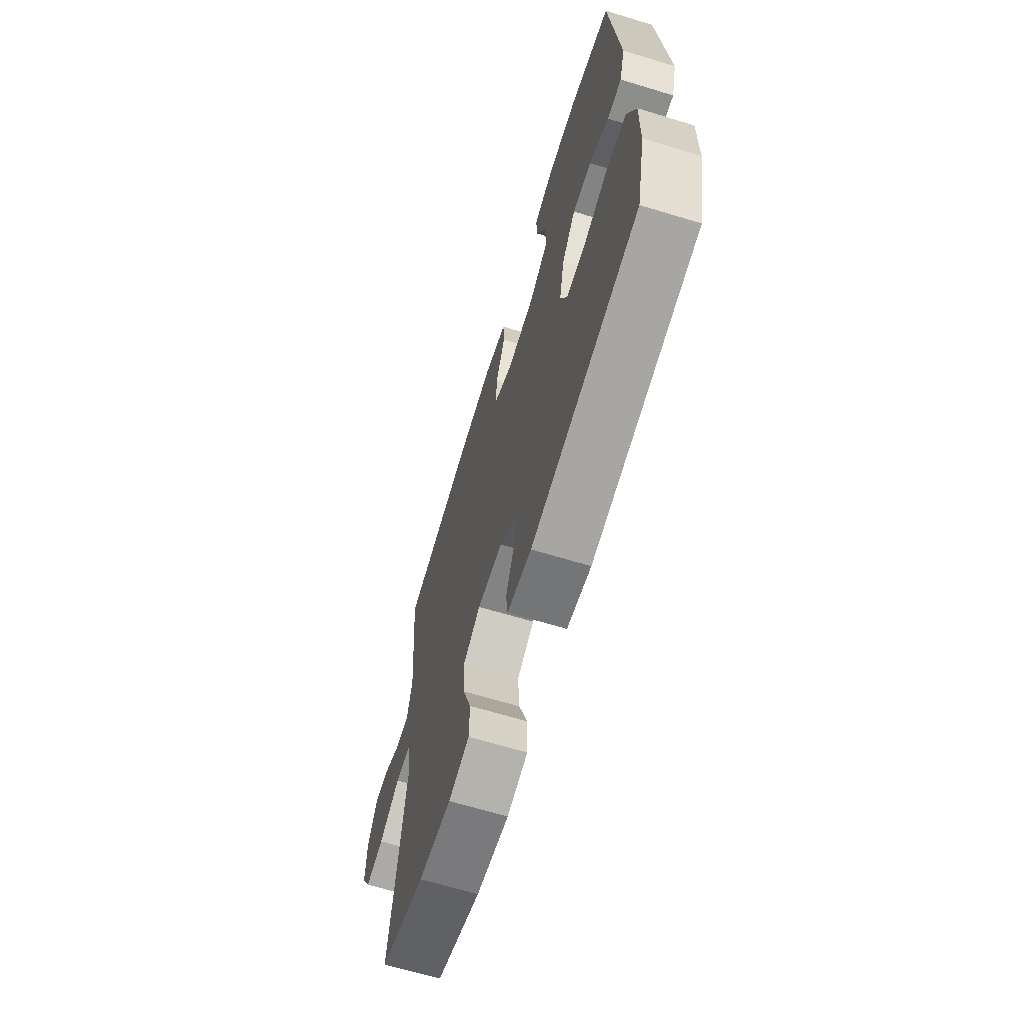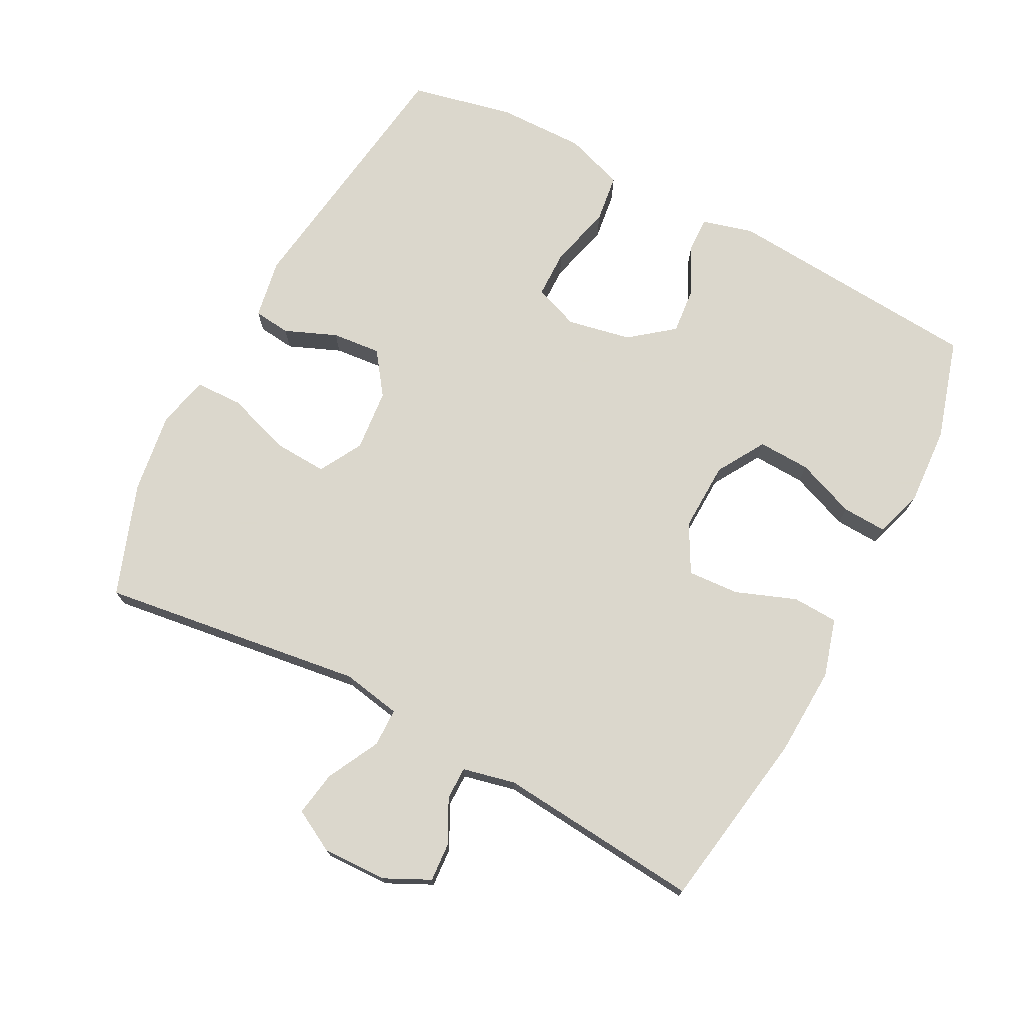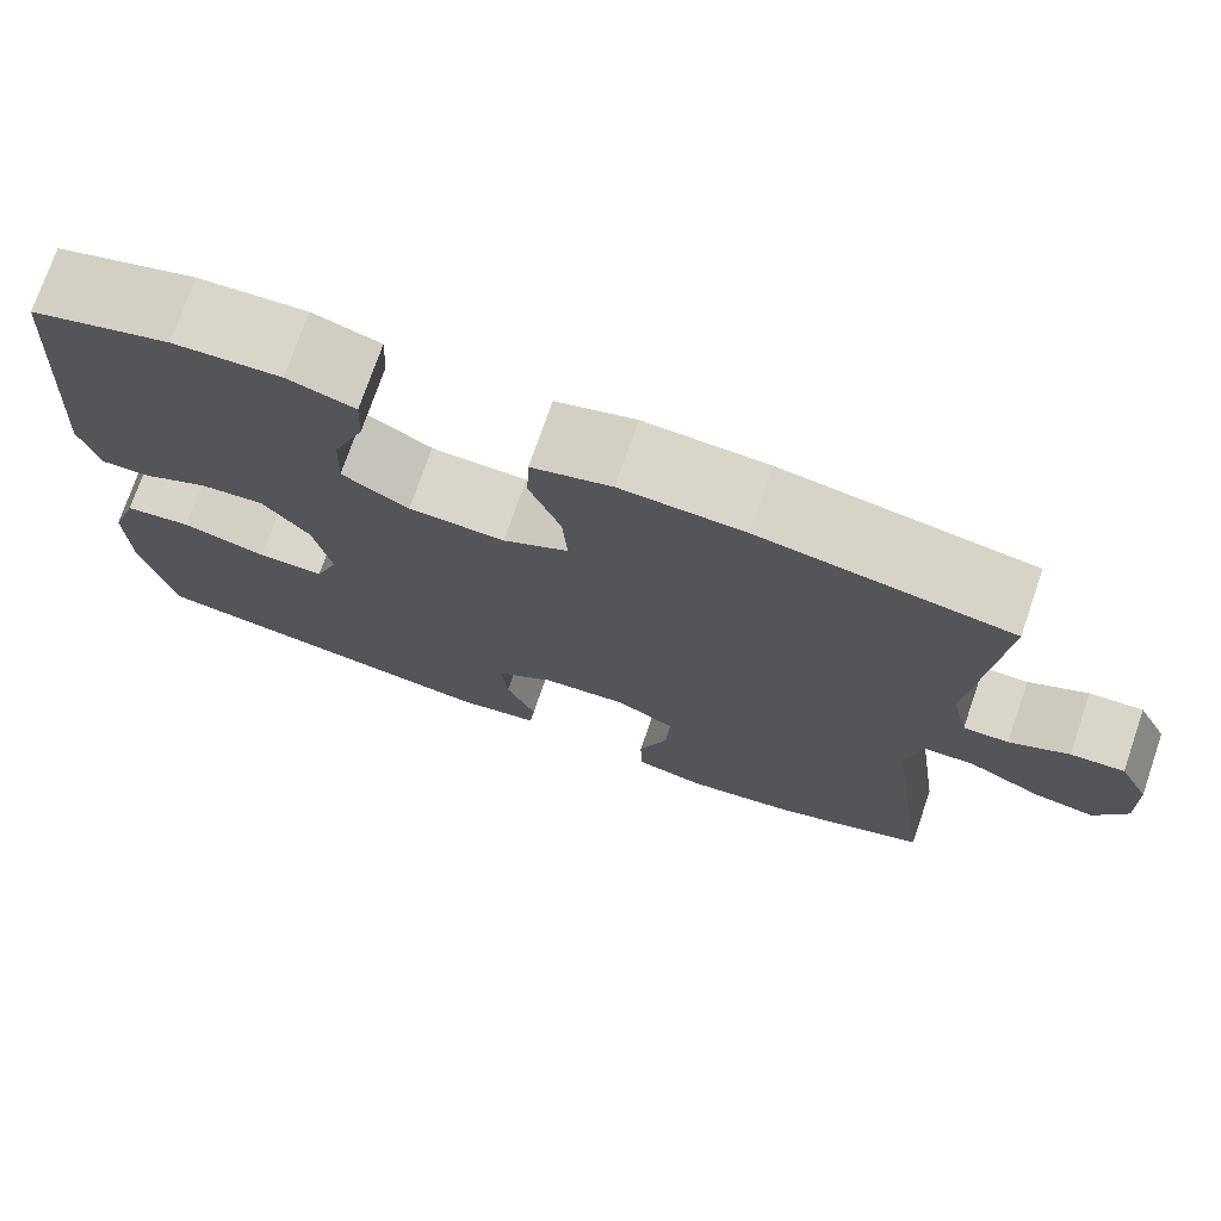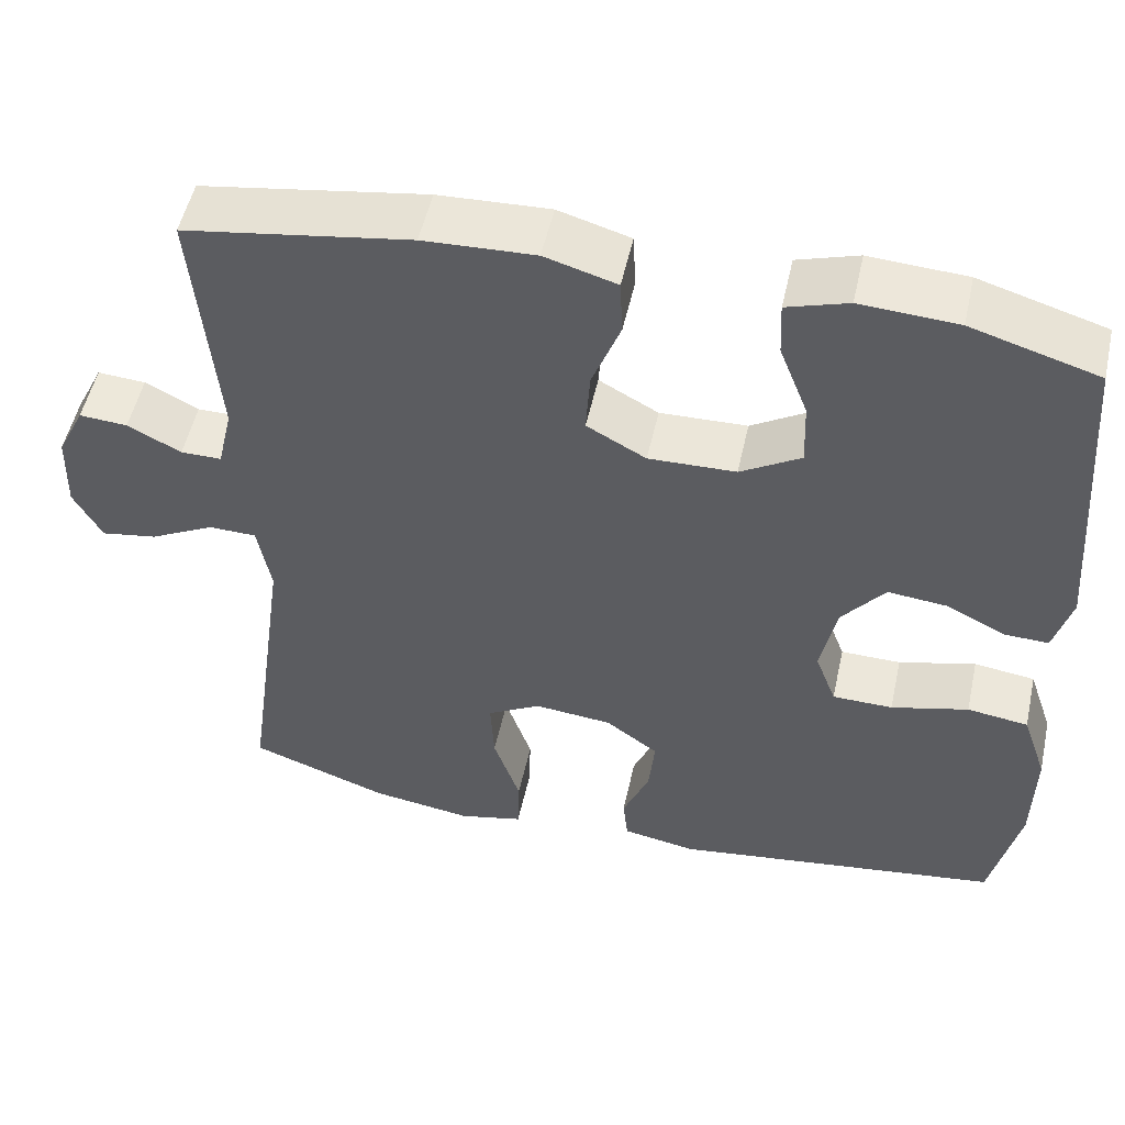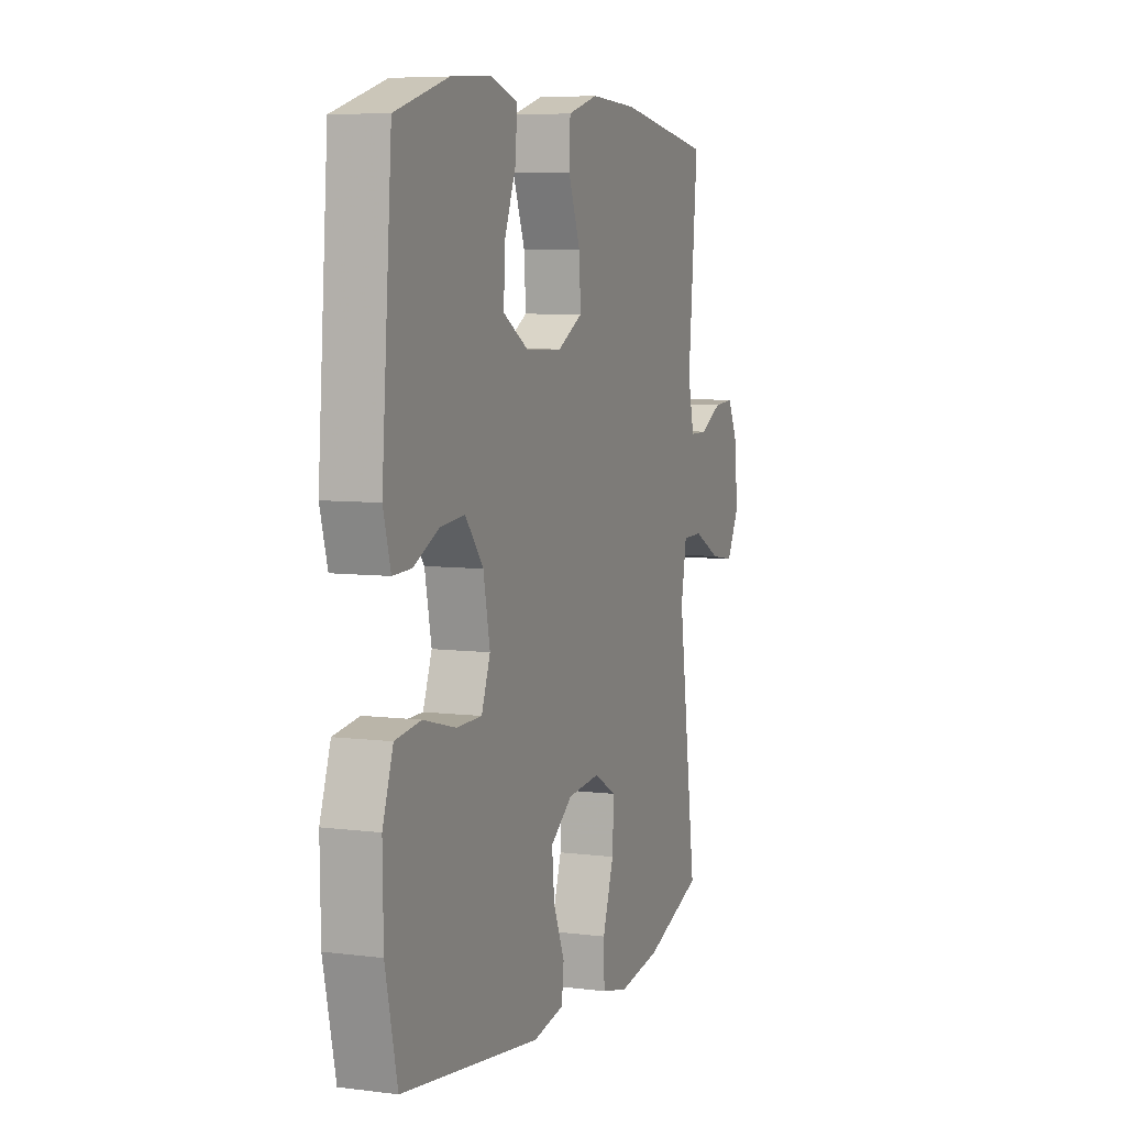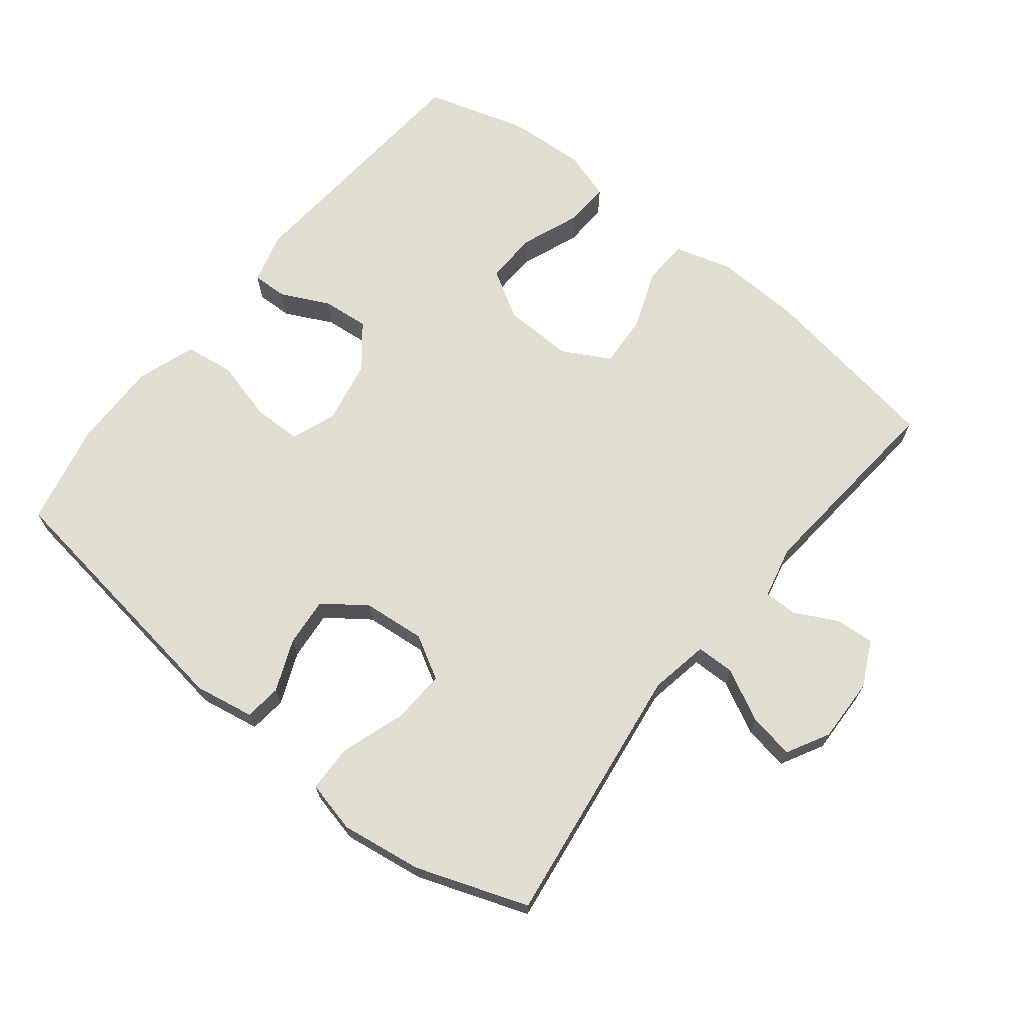
<metadata>
{"format":"obj","ext":"obj","renderer":"f3d","projection":"perspective","resolution":1024,"background":"white","views":[{"elev":-66.6,"azim":73.1,"up":"+Z"},{"elev":73.4,"azim":-62.2,"up":"+Y"},{"elev":74.3,"azim":-161.0,"up":"+Z"},{"elev":52.1,"azim":12.4,"up":"+Z"},{"elev":6.7,"azim":110.4,"up":"+Z"},{"elev":68.5,"azim":-141.4,"up":"+Y"}]}
</metadata>
<code>
v 0.5 0.07 -0.5
v 0.106 0.07 -0.554
v 0.017 0.07 -0.538
v 0.011 0.07 -0.483
v 0.043 0.07 -0.406
v 0.05 0.07 -0.333
v -0.013 0.07 -0.287
v -0.106 0.07 -0.278
v -0.17 0.07 -0.314
v -0.166 0.07 -0.394
v -0.134 0.07 -0.489
v -0.136 0.07 -0.56
v -0.213 0.07 -0.578
v -0.334 0.07 -0.56
v -0.5 0.07 -0.5
v -0.446 0.07 -0.108
v -0.462 0.07 -0.02
v -0.519 0.07 -0.019
v -0.597 0.07 -0.059
v -0.664 0.07 -0.07
v -0.698 0.07 -0.007
v -0.695 0.07 0.089
v -0.662 0.07 0.156
v -0.604 0.07 0.152
v -0.54 0.07 0.119
v -0.491 0.07 0.119
v -0.473 0.07 0.197
v -0.5 0.07 0.5
v -0.23 0.07 0.543
v -0.097 0.07 0.549
v -0.011 0.07 0.524
v -0.008 0.07 0.456
v -0.042 0.07 0.367
v -0.047 0.07 0.29
v 0.024 0.07 0.251
v 0.128 0.07 0.254
v 0.2 0.07 0.297
v 0.197 0.07 0.375
v 0.163 0.07 0.463
v 0.16 0.07 0.529
v 0.233 0.07 0.552
v 0.349 0.07 0.545
v 0.5 0.07 0.5
v 0.529 0.07 0.116
v 0.508 0.07 0.04
v 0.455 0.07 0.042
v 0.384 0.07 0.077
v 0.314 0.07 0.084
v 0.263 0.07 0.02
v 0.244 0.07 -0.075
v 0.269 0.07 -0.142
v 0.341 0.07 -0.143
v 0.433 0.07 -0.119
v 0.506 0.07 -0.129
v 0.536 0.07 -0.217
v 0.534 0.07 -0.347
v 0.5 0 -0.5
v 0.106 0 -0.554
v 0.017 0 -0.538
v 0.011 0 -0.483
v 0.043 0 -0.406
v 0.05 0 -0.333
v -0.013 0 -0.287
v -0.106 0 -0.278
v -0.17 0 -0.314
v -0.166 0 -0.394
v -0.134 0 -0.489
v -0.136 0 -0.56
v -0.213 0 -0.578
v -0.334 0 -0.56
v -0.5 0 -0.5
v -0.446 0 -0.108
v -0.462 0 -0.02
v -0.519 0 -0.019
v -0.597 0 -0.059
v -0.664 0 -0.07
v -0.698 0 -0.007
v -0.695 0 0.089
v -0.662 0 0.156
v -0.604 0 0.152
v -0.54 0 0.119
v -0.491 0 0.119
v -0.473 0 0.197
v -0.5 0 0.5
v -0.23 0 0.543
v -0.097 0 0.549
v -0.011 0 0.524
v -0.008 0 0.456
v -0.042 0 0.367
v -0.047 0 0.29
v 0.024 0 0.251
v 0.128 0 0.254
v 0.2 0 0.297
v 0.197 0 0.375
v 0.163 0 0.463
v 0.16 0 0.529
v 0.233 0 0.552
v 0.349 0 0.545
v 0.5 0 0.5
v 0.529 0 0.116
v 0.508 0 0.04
v 0.455 0 0.042
v 0.384 0 0.077
v 0.314 0 0.084
v 0.263 0 0.02
v 0.244 0 -0.075
v 0.269 0 -0.142
v 0.341 0 -0.143
v 0.433 0 -0.119
v 0.506 0 -0.129
v 0.536 0 -0.217
v 0.534 0 -0.347
f 3 4 5
f 2 3 5
f 1 2 5
f 56 1 5
f 55 56 5
f 54 55 5
f 53 54 5
f 52 53 5
f 51 52 5 6
f 50 51 6 7
f 49 50 7 8
f 48 49 8 9
f 45 46 47
f 44 45 47
f 43 44 47
f 42 43 47
f 41 42 47
f 40 41 47
f 39 40 47
f 38 39 47
f 37 38 47 48
f 36 37 48 9
f 31 32 33
f 30 31 33
f 29 30 33
f 28 29 33
f 27 28 33
f 26 27 33 34
f 23 24 25
f 22 23 25
f 21 22 25
f 20 21 25
f 19 20 25
f 18 19 25
f 17 18 25 26
f 14 15 16
f 13 14 16
f 12 13 16
f 11 12 16
f 10 11 16
f 9 10 16 17
f 9 17 26
f 36 9 26
f 35 36 26
f 26 34 35
f 61 60 59
f 61 59 58
f 61 58 57
f 61 57 112
f 61 112 111
f 61 111 110
f 61 110 109
f 61 109 108
f 62 61 108 107
f 63 62 107 106
f 64 63 106 105
f 65 64 105 104
f 103 102 101
f 103 101 100
f 103 100 99
f 103 99 98
f 103 98 97
f 103 97 96
f 103 96 95
f 103 95 94
f 104 103 94 93
f 65 104 93 92
f 89 88 87
f 89 87 86
f 89 86 85
f 89 85 84
f 89 84 83
f 90 89 83 82
f 81 80 79
f 81 79 78
f 81 78 77
f 81 77 76
f 81 76 75
f 81 75 74
f 82 81 74 73
f 72 71 70
f 72 70 69
f 72 69 68
f 72 68 67
f 72 67 66
f 73 72 66 65
f 82 73 65
f 82 65 92
f 82 92 91
f 91 90 82
f 1 57 58 2
f 2 58 59 3
f 3 59 60 4
f 4 60 61 5
f 5 61 62 6
f 6 62 63 7
f 7 63 64 8
f 8 64 65 9
f 9 65 66 10
f 10 66 67 11
f 11 67 68 12
f 12 68 69 13
f 13 69 70 14
f 14 70 71 15
f 15 71 72 16
f 16 72 73 17
f 17 73 74 18
f 18 74 75 19
f 19 75 76 20
f 20 76 77 21
f 21 77 78 22
f 22 78 79 23
f 23 79 80 24
f 24 80 81 25
f 25 81 82 26
f 26 82 83 27
f 27 83 84 28
f 28 84 85 29
f 29 85 86 30
f 30 86 87 31
f 31 87 88 32
f 32 88 89 33
f 33 89 90 34
f 34 90 91 35
f 35 91 92 36
f 36 92 93 37
f 37 93 94 38
f 38 94 95 39
f 39 95 96 40
f 40 96 97 41
f 41 97 98 42
f 42 98 99 43
f 43 99 100 44
f 44 100 101 45
f 45 101 102 46
f 46 102 103 47
f 47 103 104 48
f 48 104 105 49
f 49 105 106 50
f 50 106 107 51
f 51 107 108 52
f 52 108 109 53
f 53 109 110 54
f 54 110 111 55
f 55 111 112 56
f 56 112 57 1

</code>
